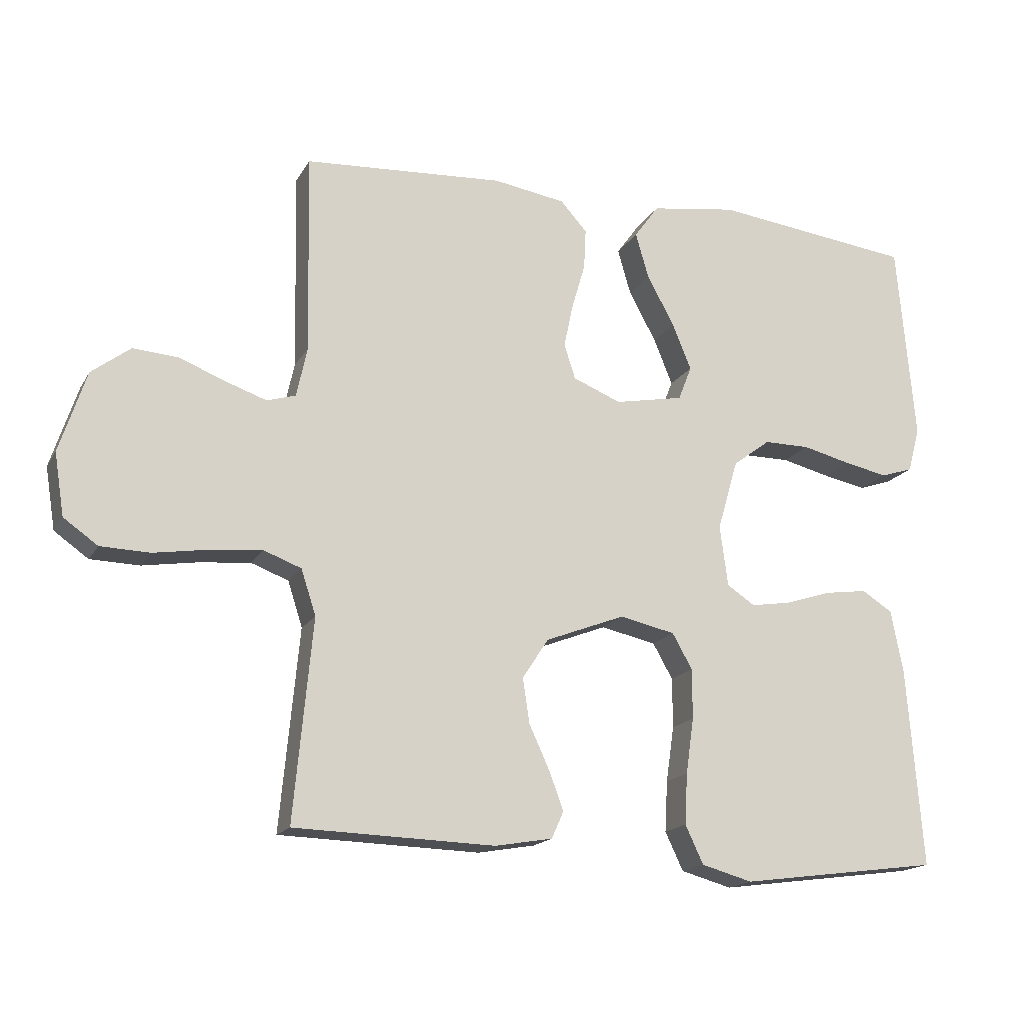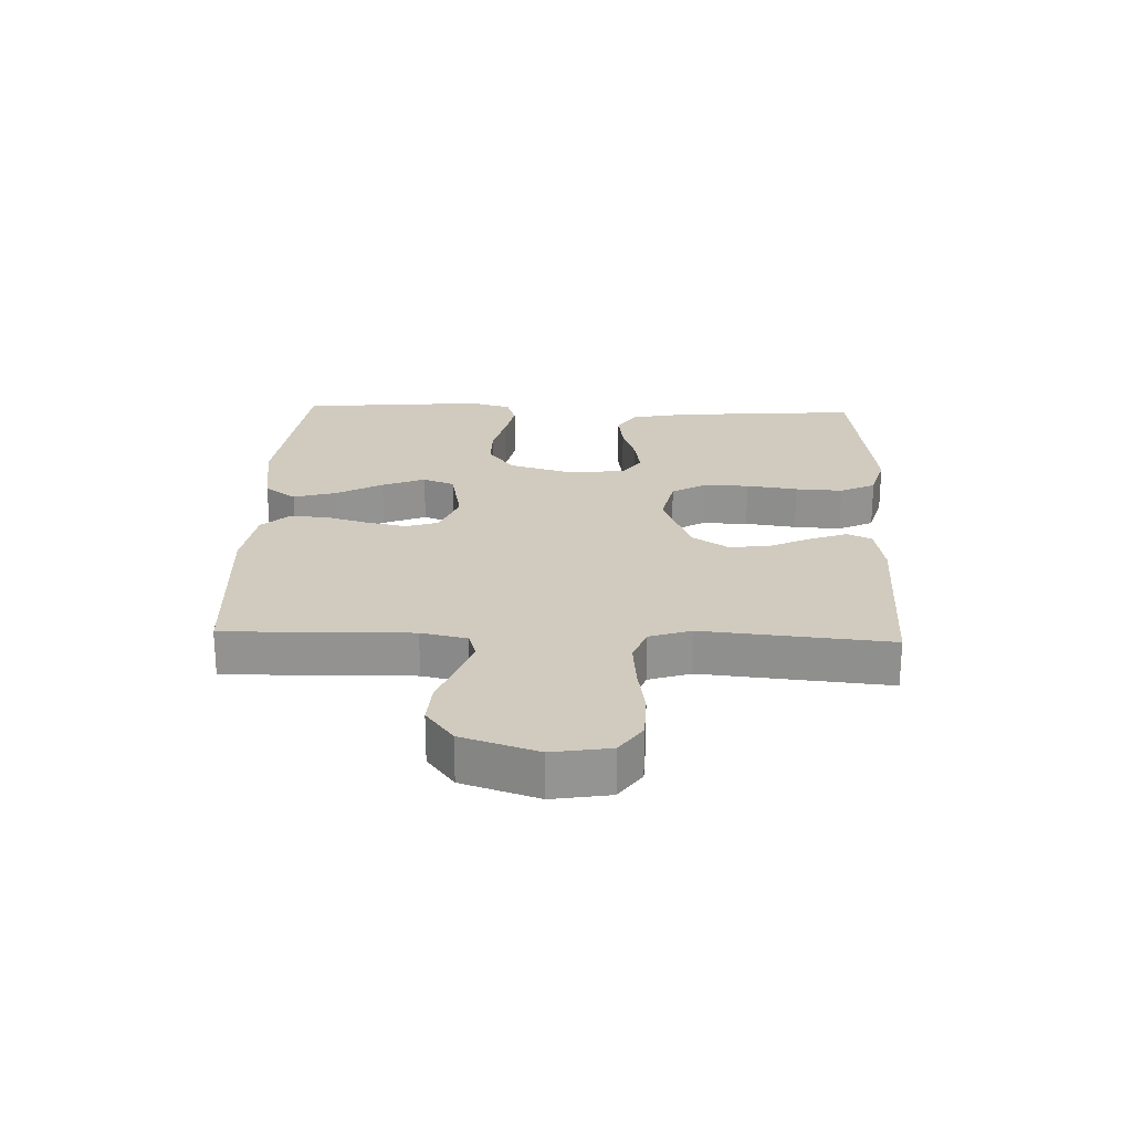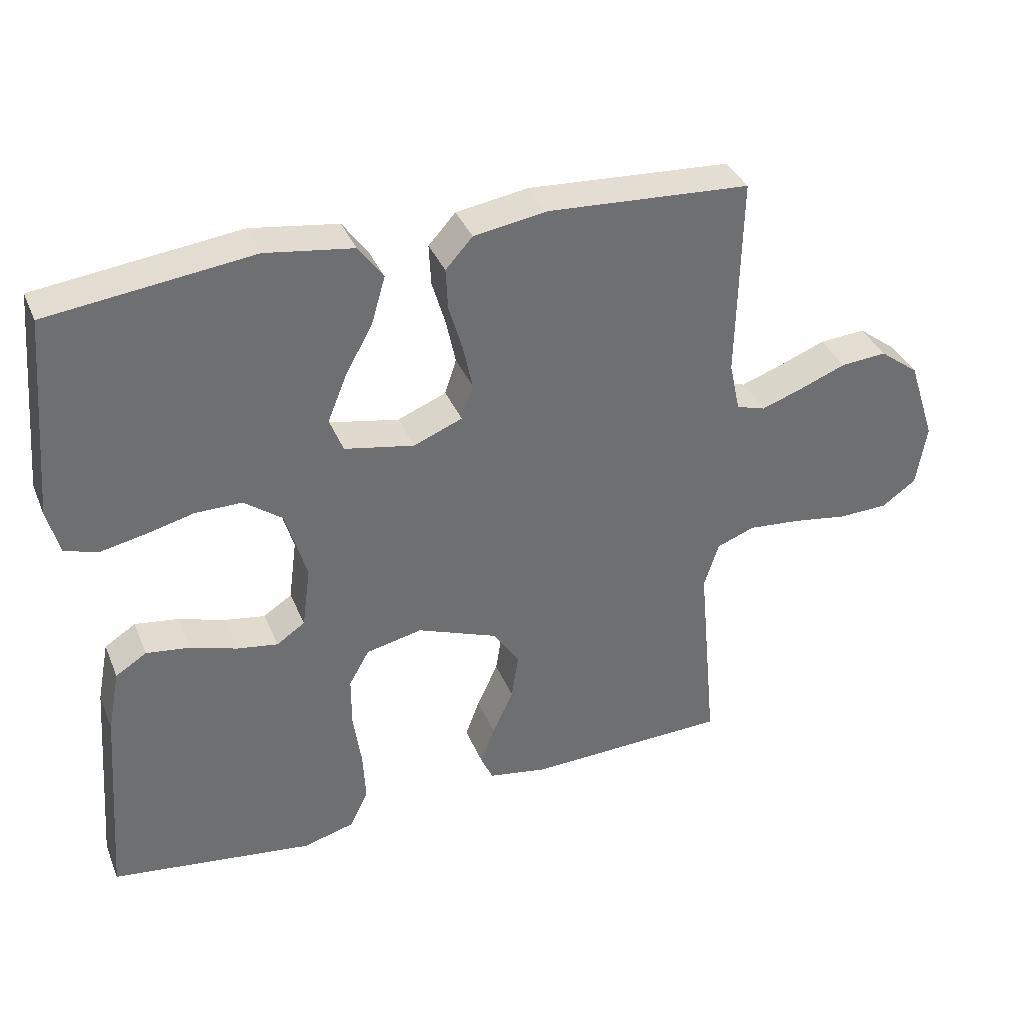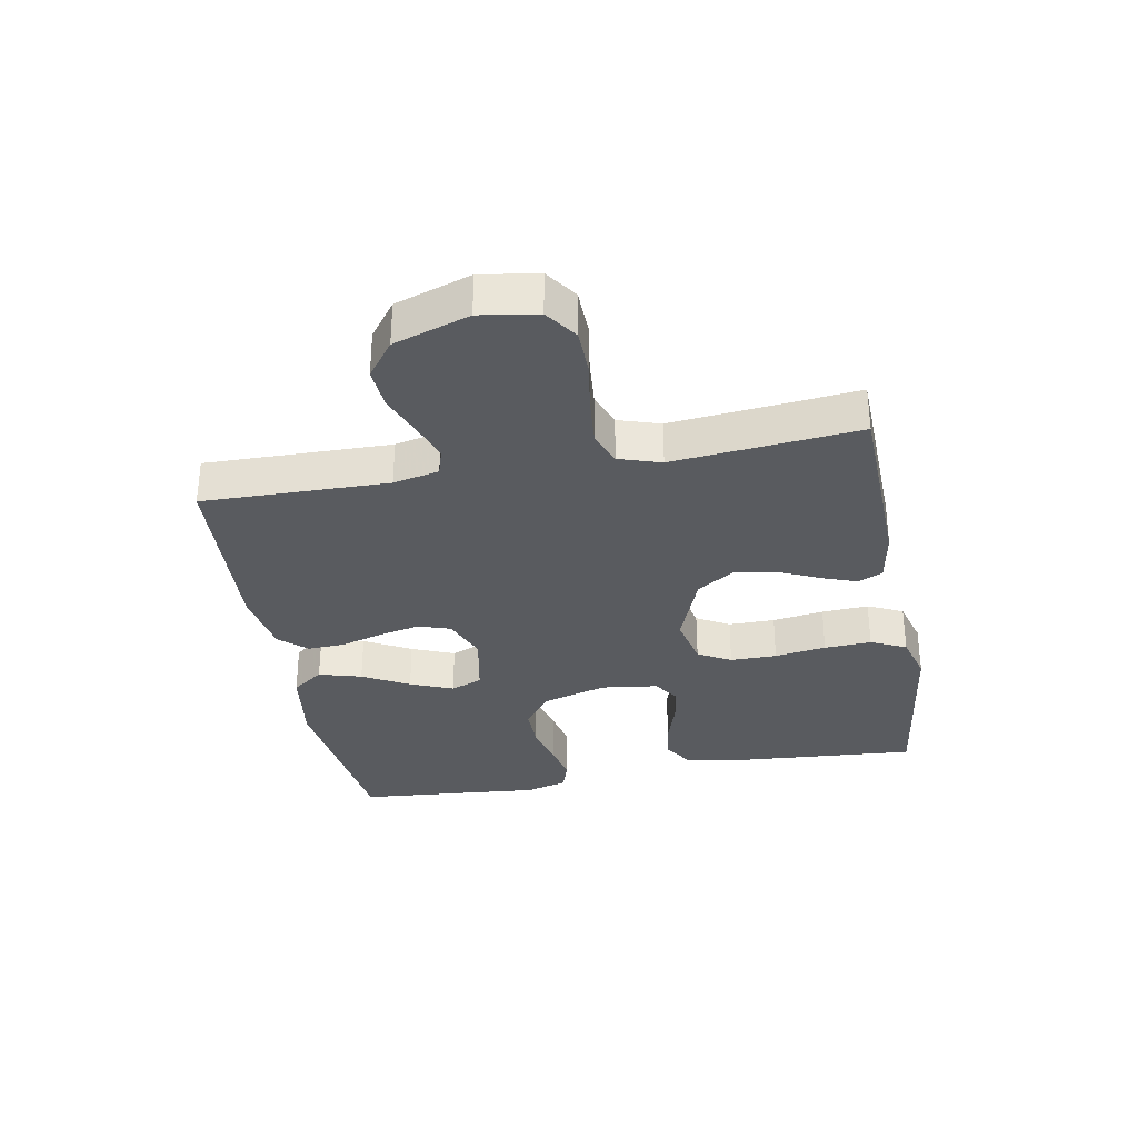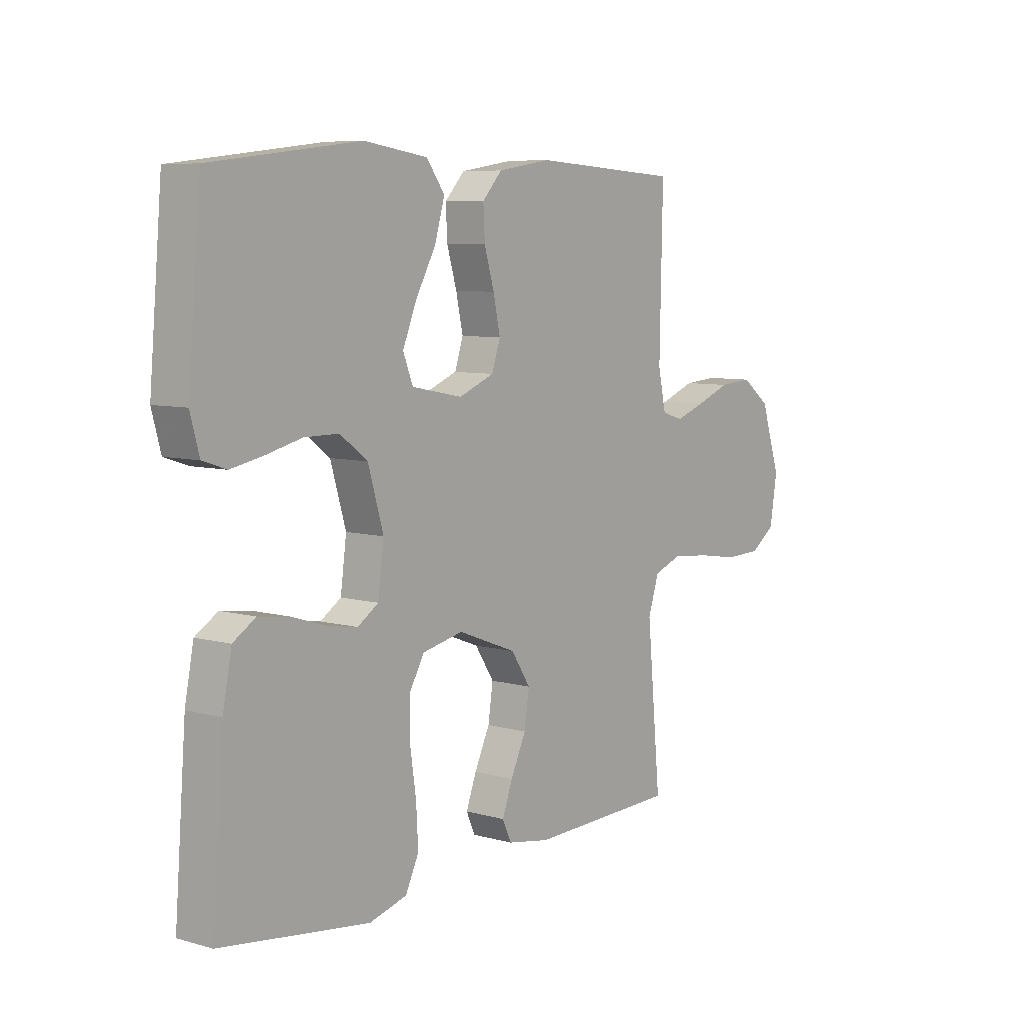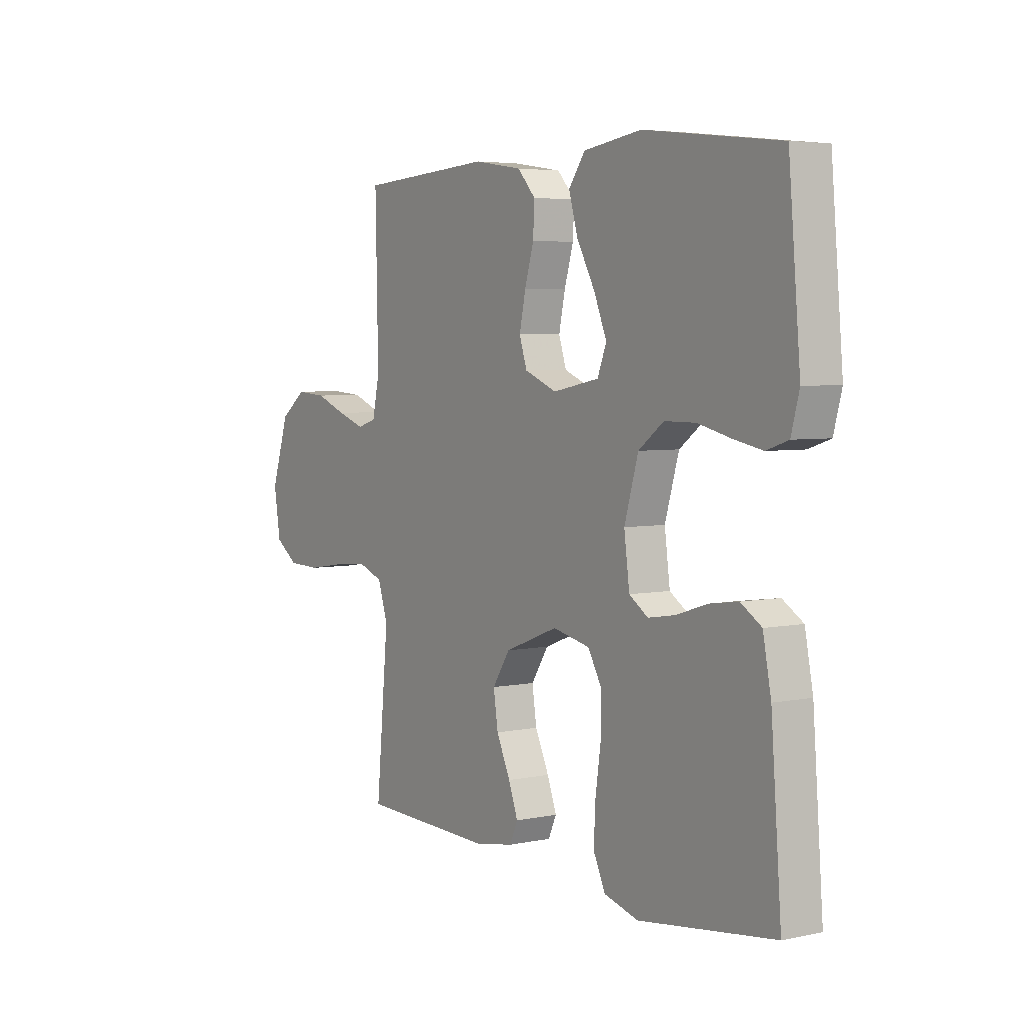
<metadata>
{"format":"obj","ext":"obj","renderer":"f3d","projection":"perspective","resolution":1024,"background":"white","views":[{"elev":-17.0,"azim":159.0,"up":"+Z"},{"elev":23.5,"azim":92.1,"up":"+Y"},{"elev":36.6,"azim":-20.8,"up":"+Z"},{"elev":-32.6,"azim":100.5,"up":"+Y"},{"elev":7.3,"azim":-51.5,"up":"+Z"},{"elev":4.5,"azim":-123.9,"up":"+Z"}]}
</metadata>
<code>
v 0.5 0.07 0.5
v 0.494 0.07 0.2
v 0.51 0.07 0.126
v 0.553 0.07 0.113
v 0.614 0.07 0.134
v 0.683 0.07 0.161
v 0.751 0.07 0.166
v 0.809 0.07 0.122
v 0.849 0.07 0
v 0.834 0.07 -0.093
v 0.783 0.07 -0.129
v 0.709 0.07 -0.131
v 0.627 0.07 -0.118
v 0.55 0.07 -0.111
v 0.494 0.07 -0.132
v 0.472 0.07 -0.2
v 0.5 0.07 -0.5
v 0.2 0.07 -0.509
v 0.114 0.07 -0.494
v 0.096 0.07 -0.454
v 0.117 0.07 -0.397
v 0.148 0.07 -0.33
v 0.158 0.07 -0.263
v 0.119 0.07 -0.203
v 0 0.07 -0.157
v -0.083 0.07 -0.175
v -0.113 0.07 -0.228
v -0.113 0.07 -0.303
v -0.101 0.07 -0.386
v -0.097 0.07 -0.462
v -0.124 0.07 -0.519
v -0.2 0.07 -0.54
v -0.5 0.07 -0.5
v -0.477 0.07 -0.2
v -0.459 0.07 -0.107
v -0.413 0.07 -0.078
v -0.349 0.07 -0.087
v -0.281 0.07 -0.109
v -0.22 0.07 -0.119
v -0.178 0.07 -0.091
v -0.166 0.07 0
v -0.197 0.07 0.106
v -0.253 0.07 0.148
v -0.322 0.07 0.148
v -0.395 0.07 0.13
v -0.46 0.07 0.117
v -0.508 0.07 0.133
v -0.526 0.07 0.2
v -0.5 0.07 0.5
v -0.2 0.07 0.536
v -0.071 0.07 0.517
v -0.034 0.07 0.466
v -0.054 0.07 0.397
v -0.095 0.07 0.322
v -0.123 0.07 0.253
v -0.103 0.07 0.202
v 0 0.07 0.182
v 0.072 0.07 0.211
v 0.089 0.07 0.263
v 0.075 0.07 0.329
v 0.055 0.07 0.397
v 0.052 0.07 0.458
v 0.092 0.07 0.502
v 0.2 0.07 0.519
v 0.5 0 0.5
v 0.494 0 0.2
v 0.51 0 0.126
v 0.553 0 0.113
v 0.614 0 0.134
v 0.683 0 0.161
v 0.751 0 0.166
v 0.809 0 0.122
v 0.849 0 0
v 0.834 0 -0.093
v 0.783 0 -0.129
v 0.709 0 -0.131
v 0.627 0 -0.118
v 0.55 0 -0.111
v 0.494 0 -0.132
v 0.472 0 -0.2
v 0.5 0 -0.5
v 0.2 0 -0.509
v 0.114 0 -0.494
v 0.096 0 -0.454
v 0.117 0 -0.397
v 0.148 0 -0.33
v 0.158 0 -0.263
v 0.119 0 -0.203
v 0 0 -0.157
v -0.083 0 -0.175
v -0.113 0 -0.228
v -0.113 0 -0.303
v -0.101 0 -0.386
v -0.097 0 -0.462
v -0.124 0 -0.519
v -0.2 0 -0.54
v -0.5 0 -0.5
v -0.477 0 -0.2
v -0.459 0 -0.107
v -0.413 0 -0.078
v -0.349 0 -0.087
v -0.281 0 -0.109
v -0.22 0 -0.119
v -0.178 0 -0.091
v -0.166 0 0
v -0.197 0 0.106
v -0.253 0 0.148
v -0.322 0 0.148
v -0.395 0 0.13
v -0.46 0 0.117
v -0.508 0 0.133
v -0.526 0 0.2
v -0.5 0 0.5
v -0.2 0 0.536
v -0.071 0 0.517
v -0.034 0 0.466
v -0.054 0 0.397
v -0.095 0 0.322
v -0.123 0 0.253
v -0.103 0 0.202
v 0 0 0.182
v 0.072 0 0.211
v 0.089 0 0.263
v 0.075 0 0.329
v 0.055 0 0.397
v 0.052 0 0.458
v 0.092 0 0.502
v 0.2 0 0.519
f 64 1 2
f 63 64 2
f 62 63 2
f 61 62 2
f 60 61 2
f 59 60 2 3
f 58 59 3
f 57 58 3 4
f 52 53 54
f 51 52 54
f 50 51 54
f 49 50 54
f 48 49 54
f 47 48 54
f 46 47 54
f 45 46 54
f 44 45 54
f 43 44 54 55
f 42 43 55 56
f 36 37 38
f 35 36 38
f 34 35 38
f 33 34 38
f 32 33 38
f 31 32 38
f 30 31 38
f 29 30 38
f 28 29 38
f 27 28 38 39
f 26 27 39 40
f 20 21 22
f 19 20 22
f 18 19 22
f 17 18 22
f 16 17 22
f 15 16 22 23
f 11 12 13
f 10 11 13
f 9 10 13
f 8 9 13
f 7 8 13
f 6 7 13
f 5 6 13
f 4 5 13 14
f 57 4 14 15
f 56 57 15
f 42 56 15
f 41 42 15
f 25 26 40 41
f 24 25 41 15
f 15 23 24
f 66 65 128
f 66 128 127
f 66 127 126
f 66 126 125
f 66 125 124
f 67 66 124 123
f 67 123 122
f 68 67 122 121
f 118 117 116
f 118 116 115
f 118 115 114
f 118 114 113
f 118 113 112
f 118 112 111
f 118 111 110
f 118 110 109
f 118 109 108
f 119 118 108 107
f 120 119 107 106
f 102 101 100
f 102 100 99
f 102 99 98
f 102 98 97
f 102 97 96
f 102 96 95
f 102 95 94
f 102 94 93
f 102 93 92
f 103 102 92 91
f 104 103 91 90
f 86 85 84
f 86 84 83
f 86 83 82
f 86 82 81
f 86 81 80
f 87 86 80 79
f 77 76 75
f 77 75 74
f 77 74 73
f 77 73 72
f 77 72 71
f 77 71 70
f 77 70 69
f 78 77 69 68
f 79 78 68 121
f 79 121 120
f 79 120 106
f 79 106 105
f 105 104 90 89
f 79 105 89 88
f 88 87 79
f 1 65 66 2
f 2 66 67 3
f 3 67 68 4
f 4 68 69 5
f 5 69 70 6
f 6 70 71 7
f 7 71 72 8
f 8 72 73 9
f 9 73 74 10
f 10 74 75 11
f 11 75 76 12
f 12 76 77 13
f 13 77 78 14
f 14 78 79 15
f 15 79 80 16
f 16 80 81 17
f 17 81 82 18
f 18 82 83 19
f 19 83 84 20
f 20 84 85 21
f 21 85 86 22
f 22 86 87 23
f 23 87 88 24
f 24 88 89 25
f 25 89 90 26
f 26 90 91 27
f 27 91 92 28
f 28 92 93 29
f 29 93 94 30
f 30 94 95 31
f 31 95 96 32
f 32 96 97 33
f 33 97 98 34
f 34 98 99 35
f 35 99 100 36
f 36 100 101 37
f 37 101 102 38
f 38 102 103 39
f 39 103 104 40
f 40 104 105 41
f 41 105 106 42
f 42 106 107 43
f 43 107 108 44
f 44 108 109 45
f 45 109 110 46
f 46 110 111 47
f 47 111 112 48
f 48 112 113 49
f 49 113 114 50
f 50 114 115 51
f 51 115 116 52
f 52 116 117 53
f 53 117 118 54
f 54 118 119 55
f 55 119 120 56
f 56 120 121 57
f 57 121 122 58
f 58 122 123 59
f 59 123 124 60
f 60 124 125 61
f 61 125 126 62
f 62 126 127 63
f 63 127 128 64
f 64 128 65 1

</code>
